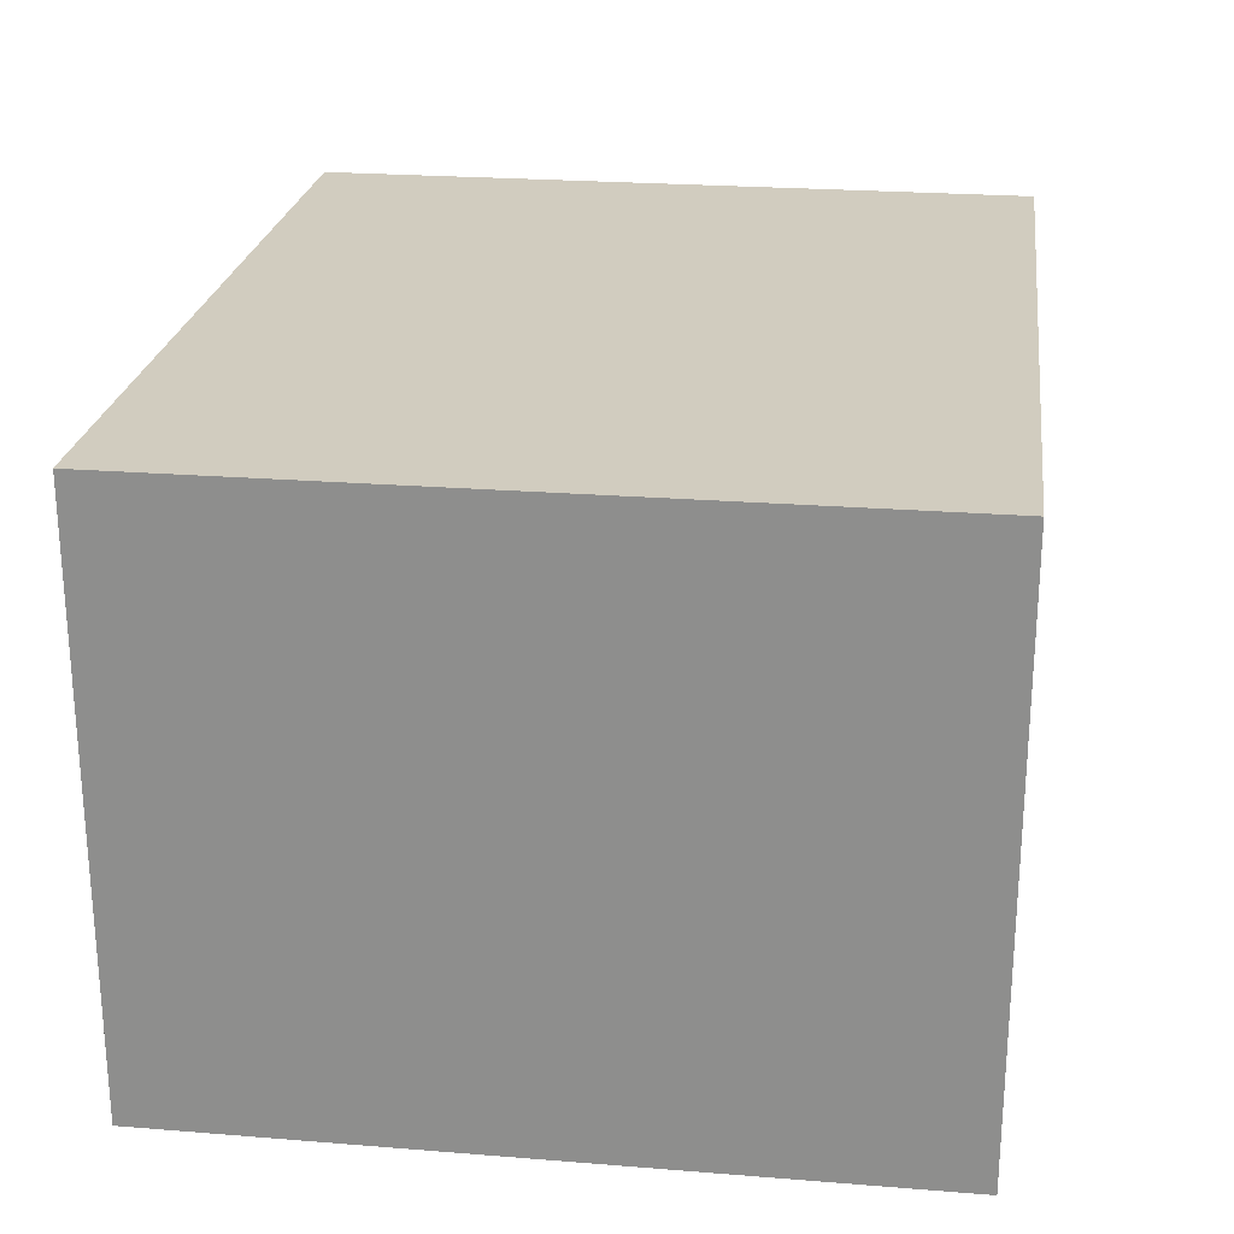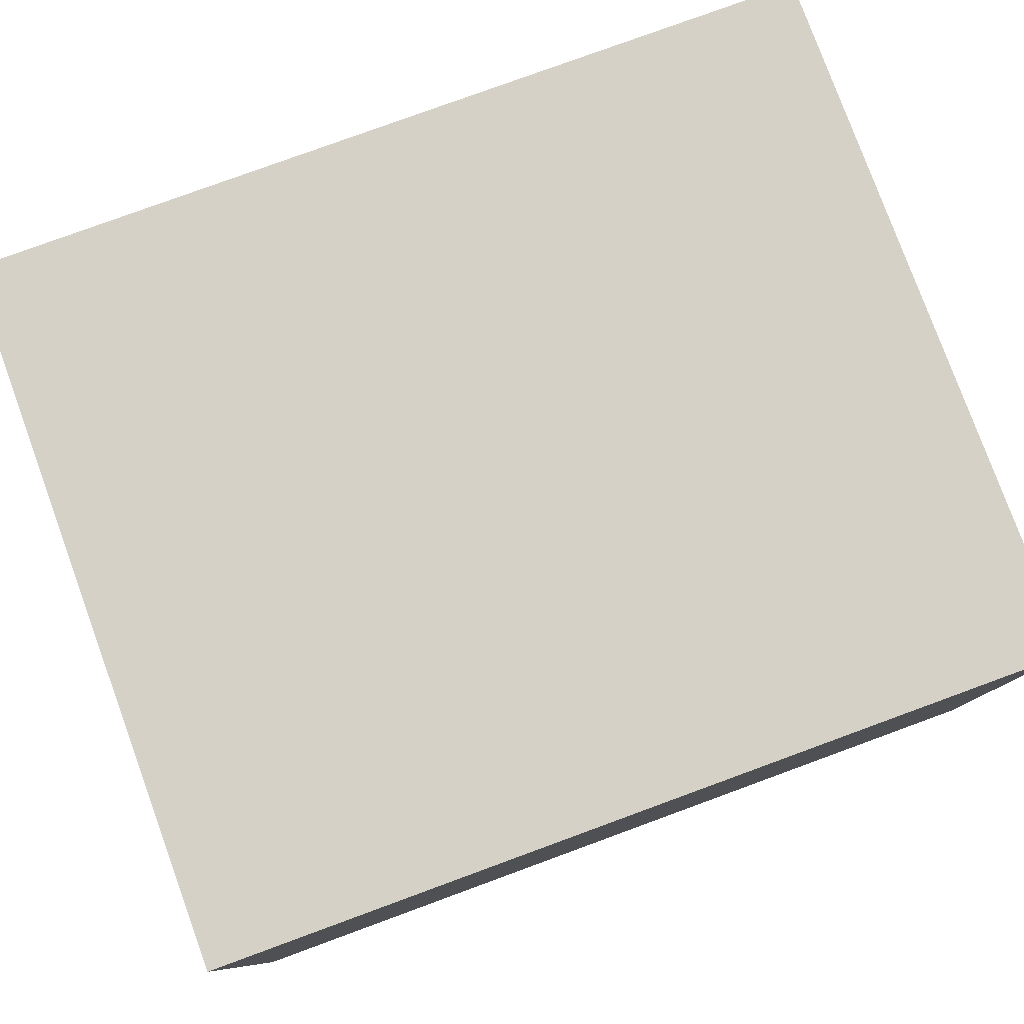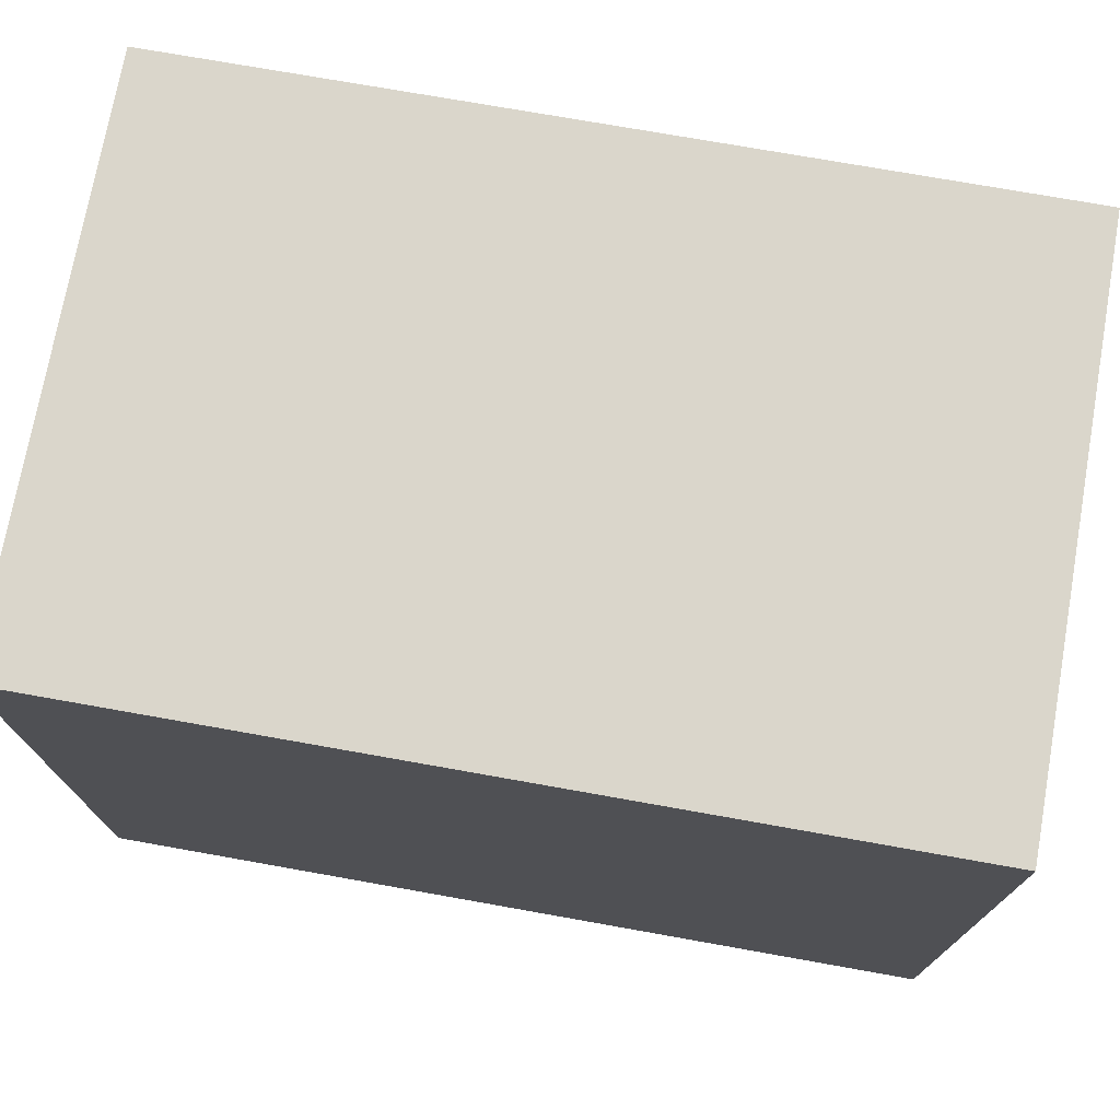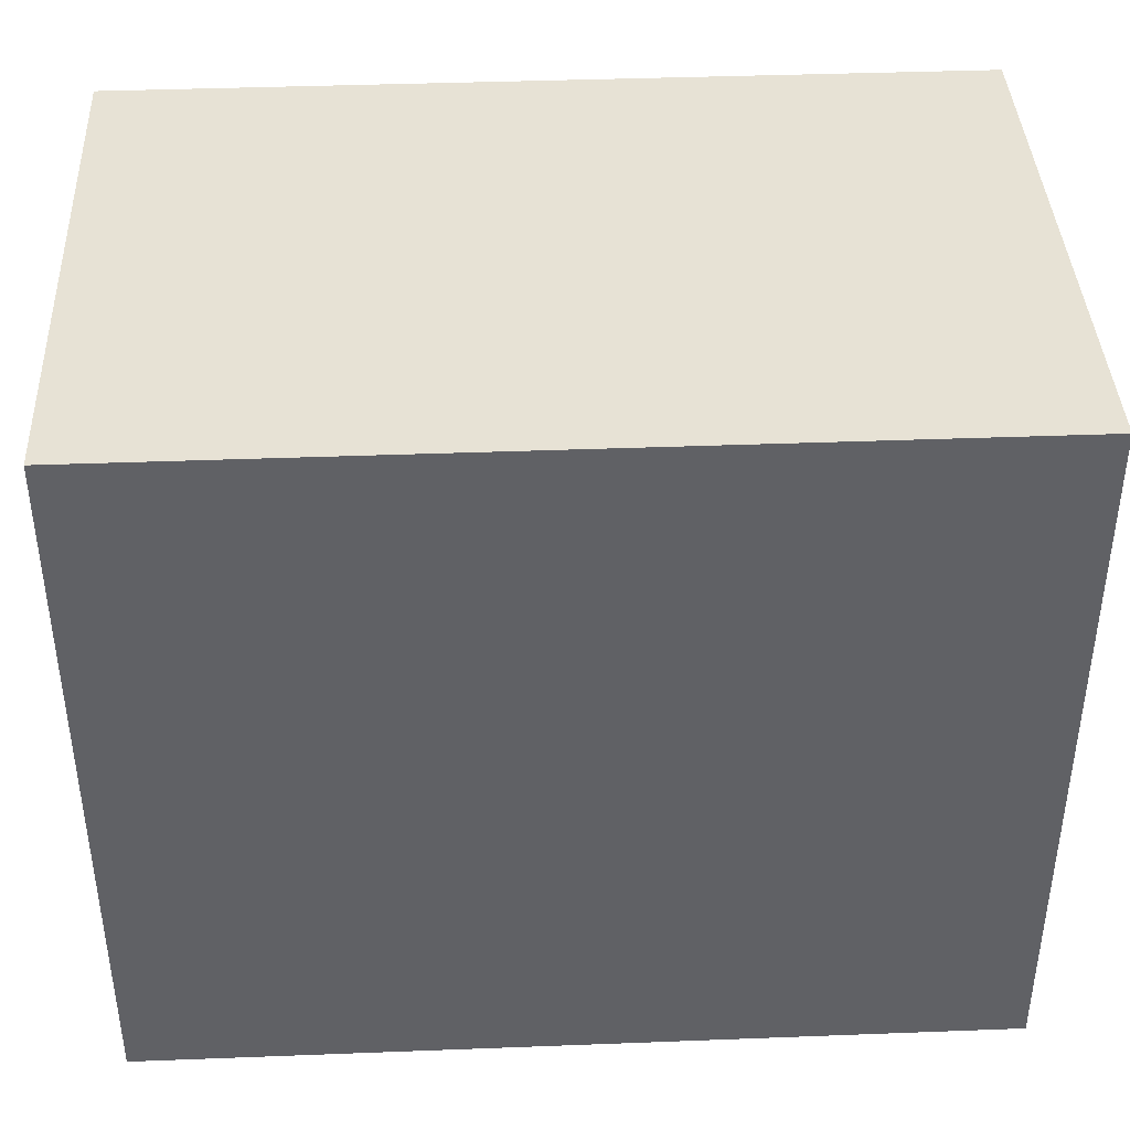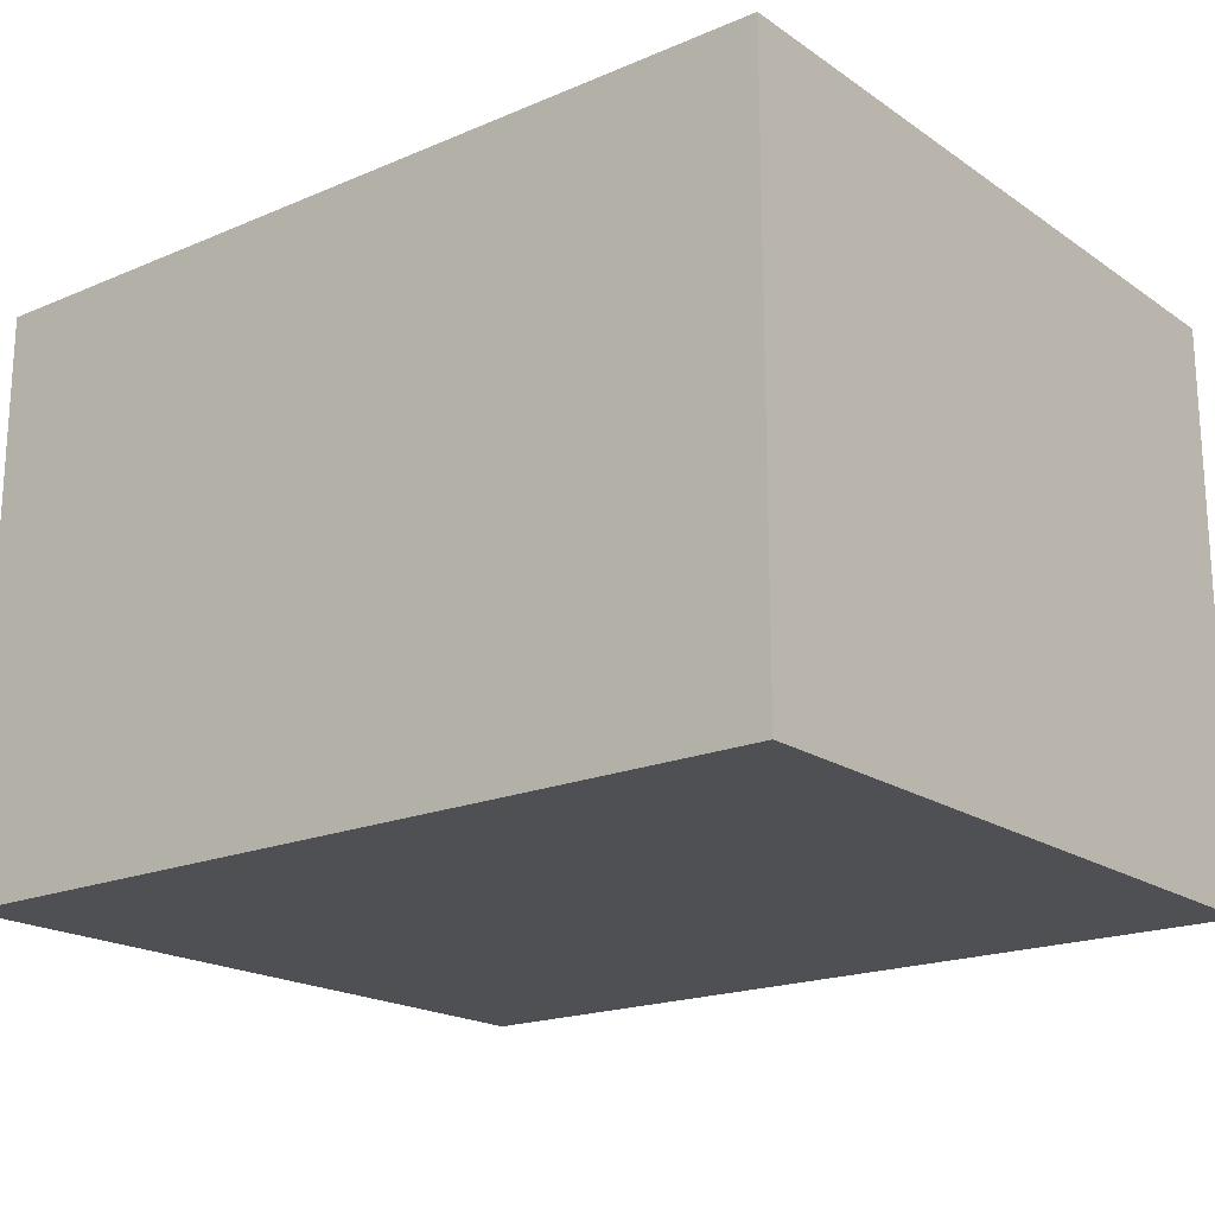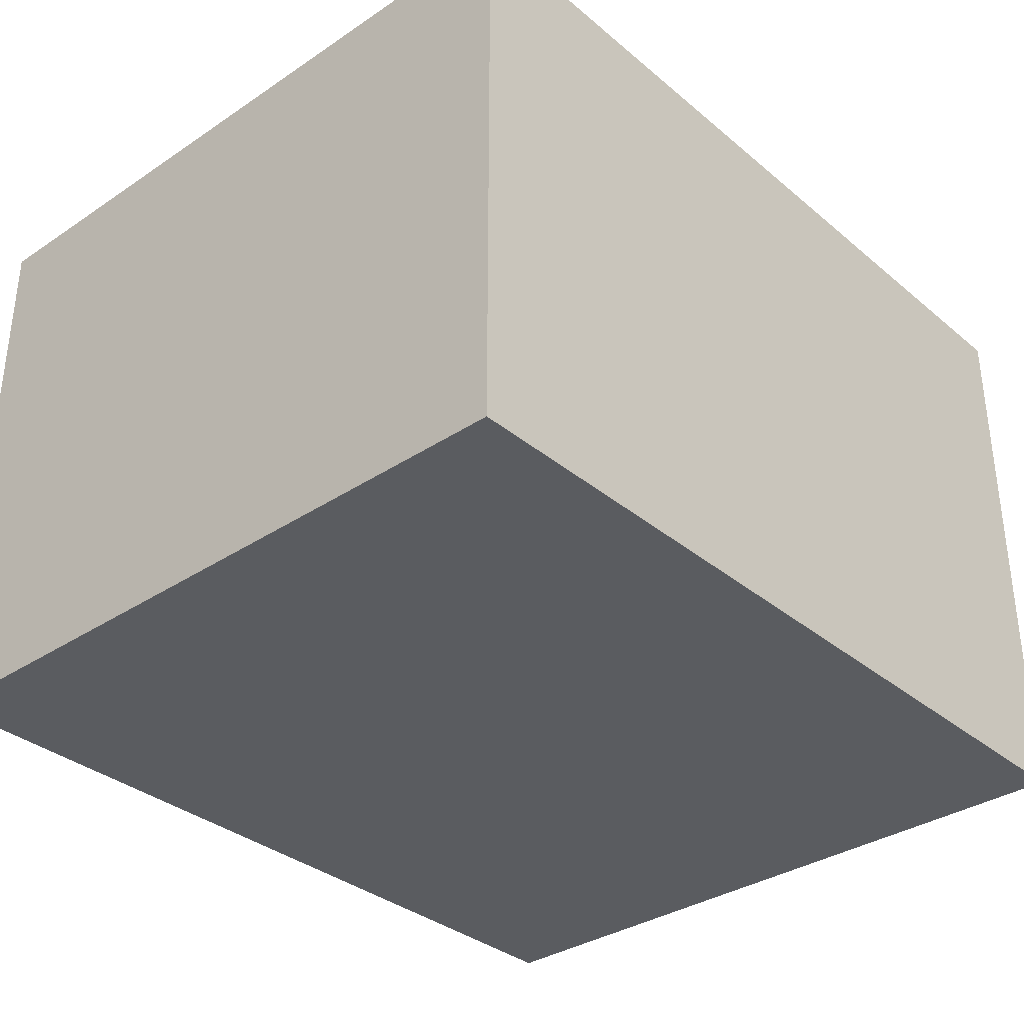
<metadata>
{"format":"obj","ext":"obj","renderer":"f3d","projection":"perspective","resolution":1024,"background":"white","views":[{"elev":23.9,"azim":97.6,"up":"+Y"},{"elev":79.5,"azim":-20.1,"up":"+Y"},{"elev":73.9,"azim":-169.9,"up":"+Z"},{"elev":40.1,"azim":177.3,"up":"+Z"},{"elev":-19.2,"azim":38.5,"up":"+Y"},{"elev":-34.2,"azim":131.9,"up":"+Y"}]}
</metadata>
<code>
o
v -0.3 -0.2 0.25
v -0.3 -0.2 -0.25
v -0.3 0 0.25
v -0.3 0 0.15
v -0.3 0.1 0.25
v -0.3 0.1 0.15
v -0.3 0.2 0.25
v -0.3 0.2 -0.25
v 0.3 -0.2 0.25
v 0.3 -0.2 -0.25
v 0.3 0 0.25
v 0.3 0 0.15
v 0.3 0.1 0.25
v 0.3 0.1 0.15
v 0.3 0.2 0.25
v 0.3 0.2 -0.25
v -0.3 -0.2 0.25
v -0.3 0 0.25
v -0.3 0.1 0.25
v -0.3 0.2 0.25
v -0.2 0 0.25
v -0.2 0.1 0.25
v 0.2 0 0.25
v 0.2 0.1 0.25
v 0.3 -0.2 0.25
v 0.3 0 0.25
v 0.3 0.1 0.25
v 0.3 0.2 0.25
v -0.3 -0.2 -0.25
v -0.3 0.2 -0.25
v 0.3 -0.2 -0.25
v 0.3 0.2 -0.25
v -0.3 -0.2 0.25
v 0.3 -0.2 0.25
v -0.3 -0.2 -0.25
v 0.3 -0.2 -0.25
v -0.3 0.2 0.25
v 0.3 0.2 0.25
v -0.3 0.2 -0.25
v 0.3 0.2 -0.25
f 3 2 1
f 4 2 3
f 5 4 3
f 6 2 4
f 6 4 5
f 7 6 5
f 8 2 6
f 8 6 7
f 9 10 11
f 11 10 12
f 11 12 13
f 12 10 14
f 13 12 14
f 13 14 15
f 14 10 16
f 15 14 16
f 21 18 17
f 21 19 18
f 22 20 19
f 22 19 21
f 23 21 17
f 23 22 21
f 24 20 22
f 24 22 23
f 25 23 17
f 26 24 23
f 26 23 25
f 27 20 24
f 27 24 26
f 28 20 27
f 29 30 31
f 31 30 32
f 35 34 33
f 36 34 35
f 37 38 39
f 39 38 40

</code>
